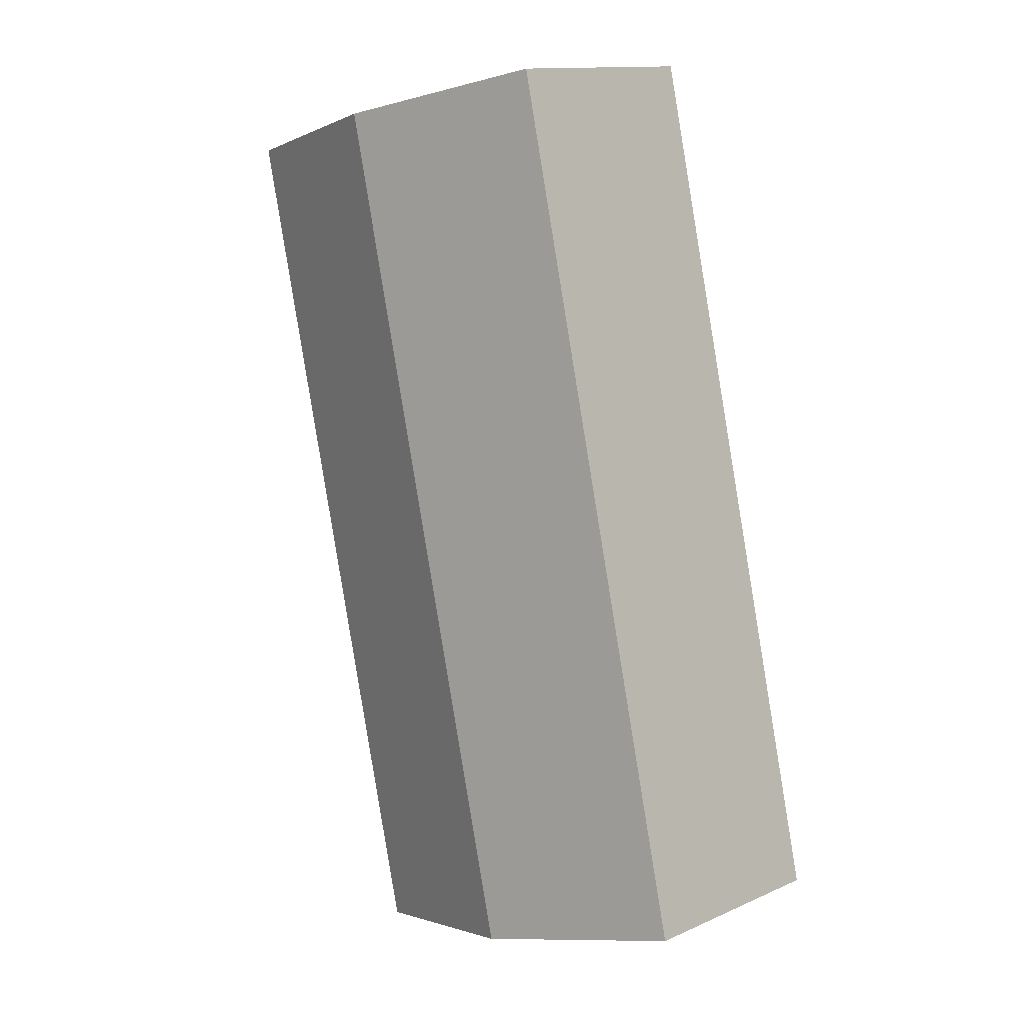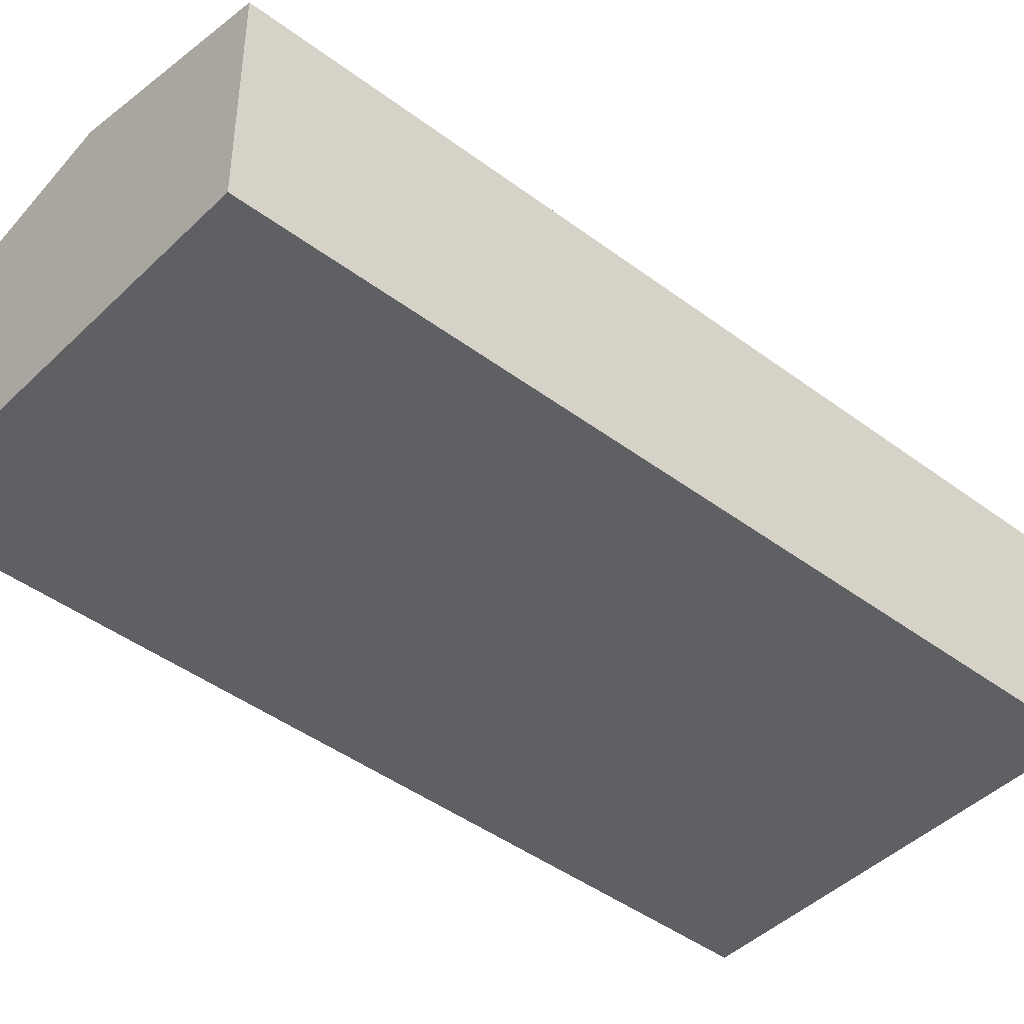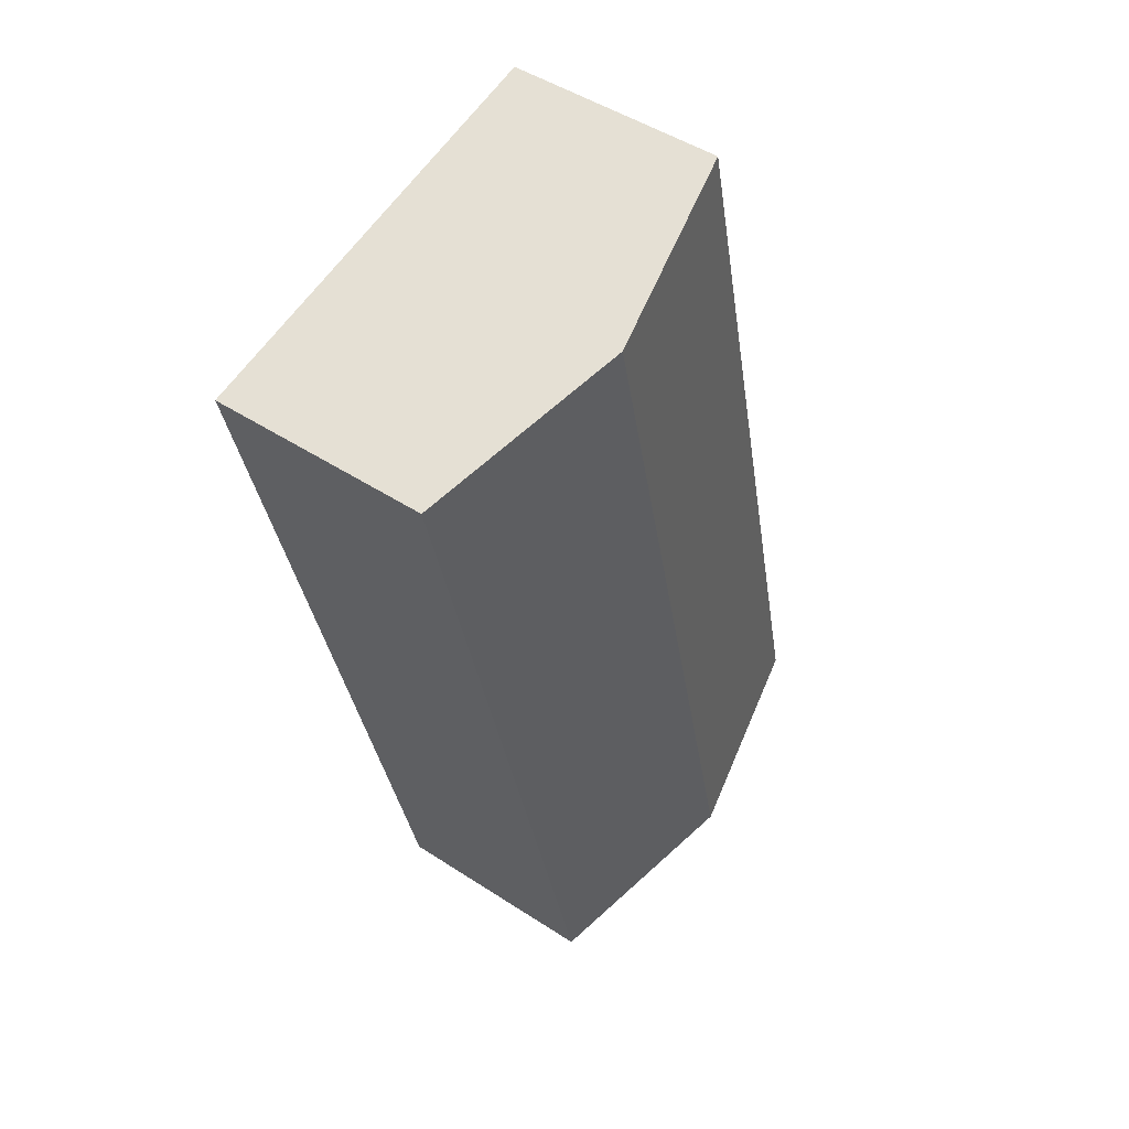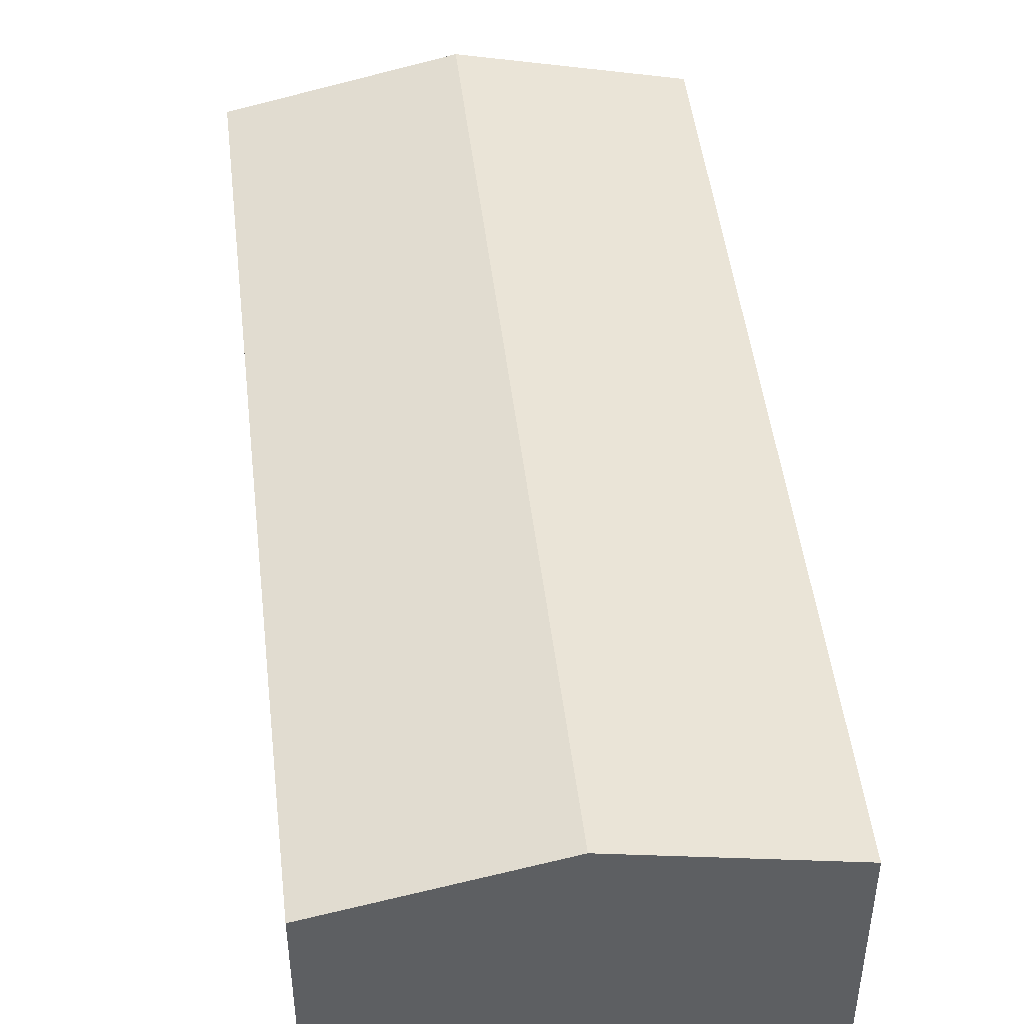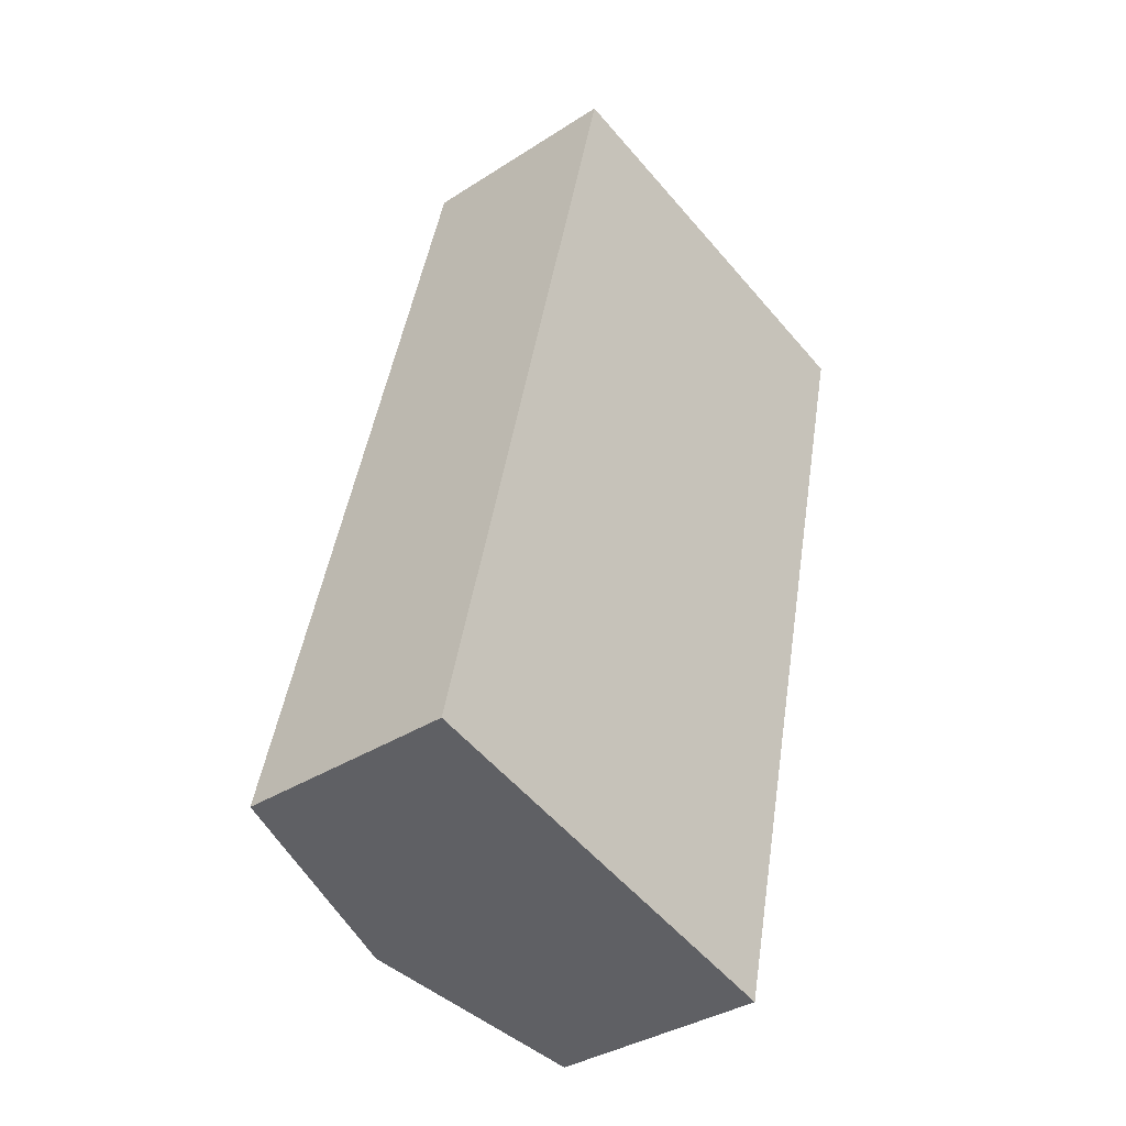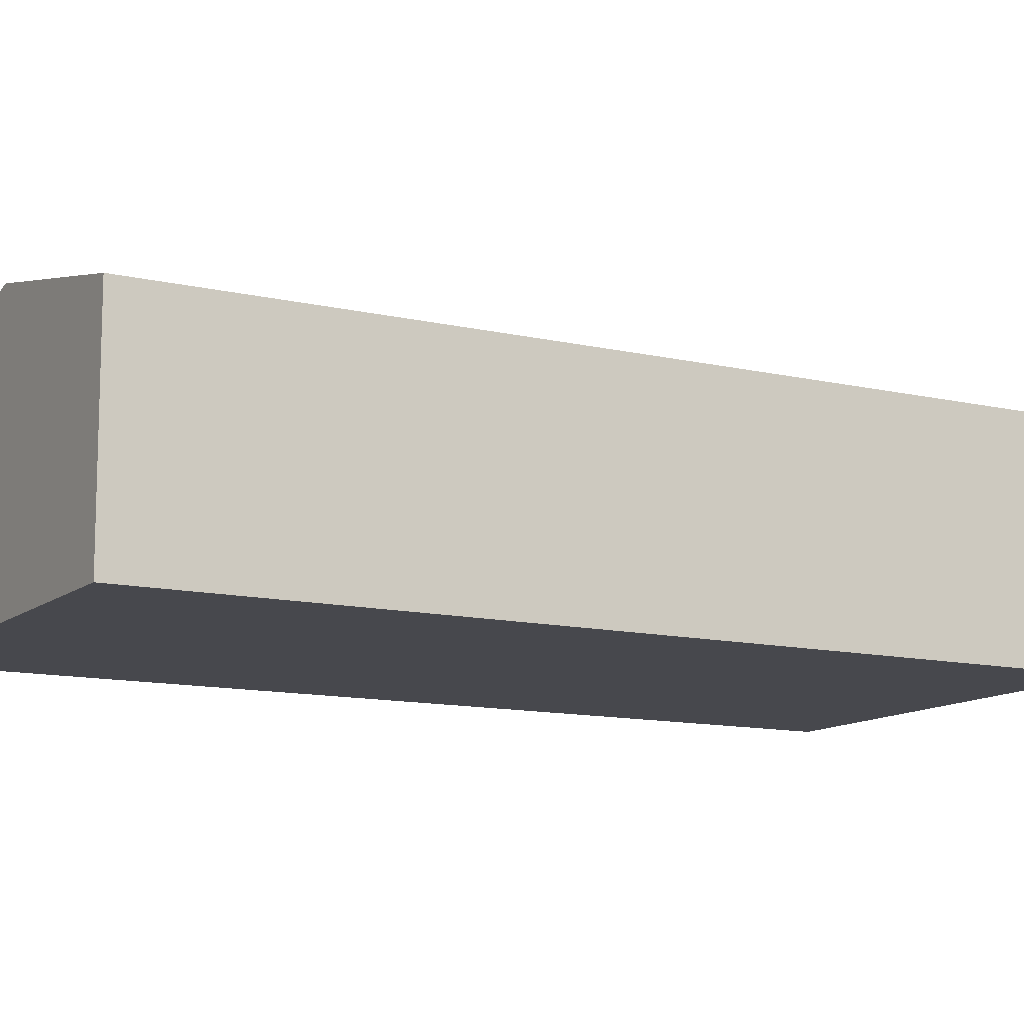
<metadata>
{"format":"obj","ext":"obj","renderer":"f3d","projection":"perspective","resolution":1024,"background":"white","views":[{"elev":13.1,"azim":-135.0,"up":"+Z"},{"elev":-44.0,"azim":-118.2,"up":"+Y"},{"elev":47.7,"azim":126.4,"up":"+Z"},{"elev":47.4,"azim":-173.5,"up":"+Y"},{"elev":-36.0,"azim":-49.8,"up":"+Z"},{"elev":-11.9,"azim":-106.0,"up":"+Y"}]}
</metadata>
<code>
v  3.972 5.17 -0.95
v  11.9 4.25 14.95
v  7.955 4.25 -1.903
v  7.907 5.17 15.87
v  0 4.253 2.604e-16
v  3.903 4.247 16.8
v  7.955 1.165e-16 -1.903
v  3.972 5.817e-17 -0.95
v  0 0 0
v  3.903 -1.029e-15 16.8
v  7.907 -9.719e-16 15.87
v  11.9 -9.151e-16 14.95
g defaultobject
f 1 2 3
f 2 1 4
f 5 4 1
f 4 5 6
f 7 1 3
f 1 7 5
f 5 7 8
f 5 8 9
f 9 6 5
f 6 9 10
f 10 4 6
f 4 10 2
f 2 10 11
f 2 11 12
f 12 3 2
f 3 12 7
f 8 10 9
f 10 8 7
f 10 7 12
f 10 12 11

</code>
